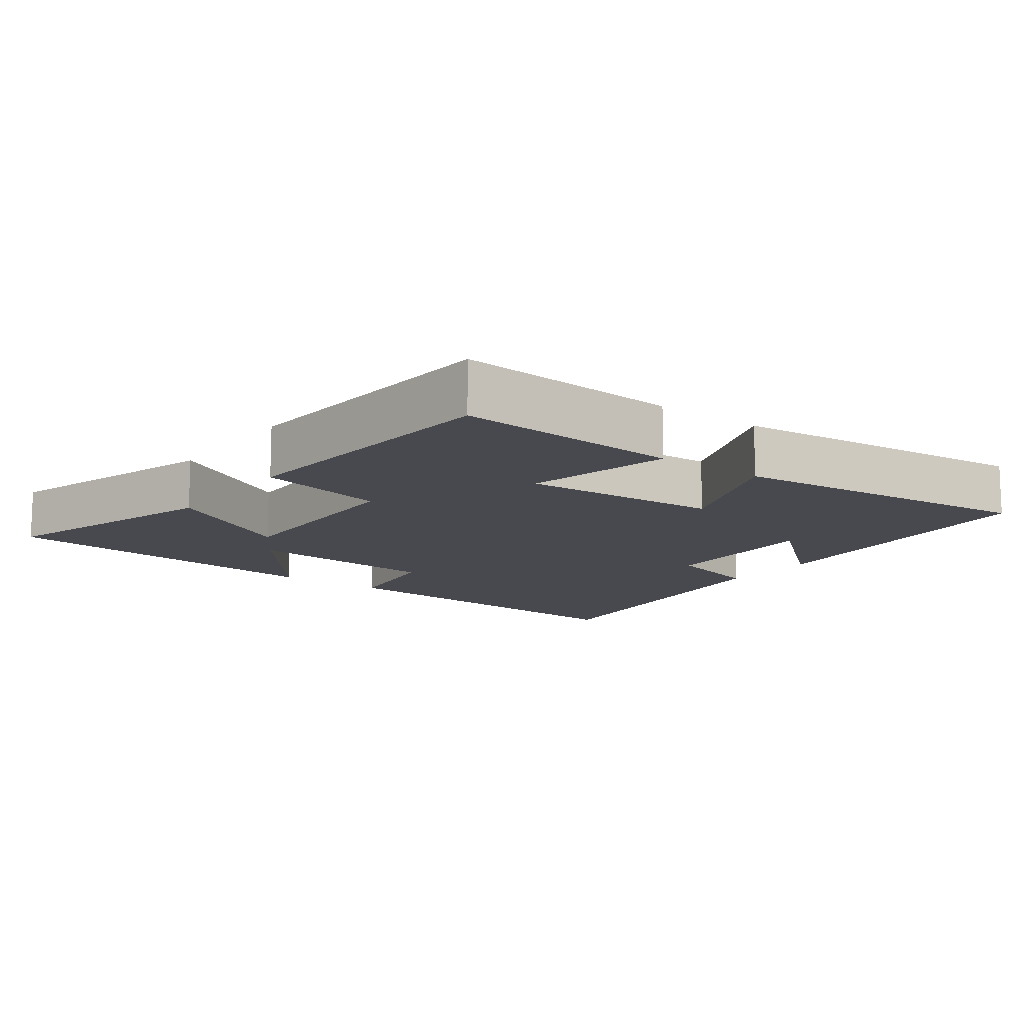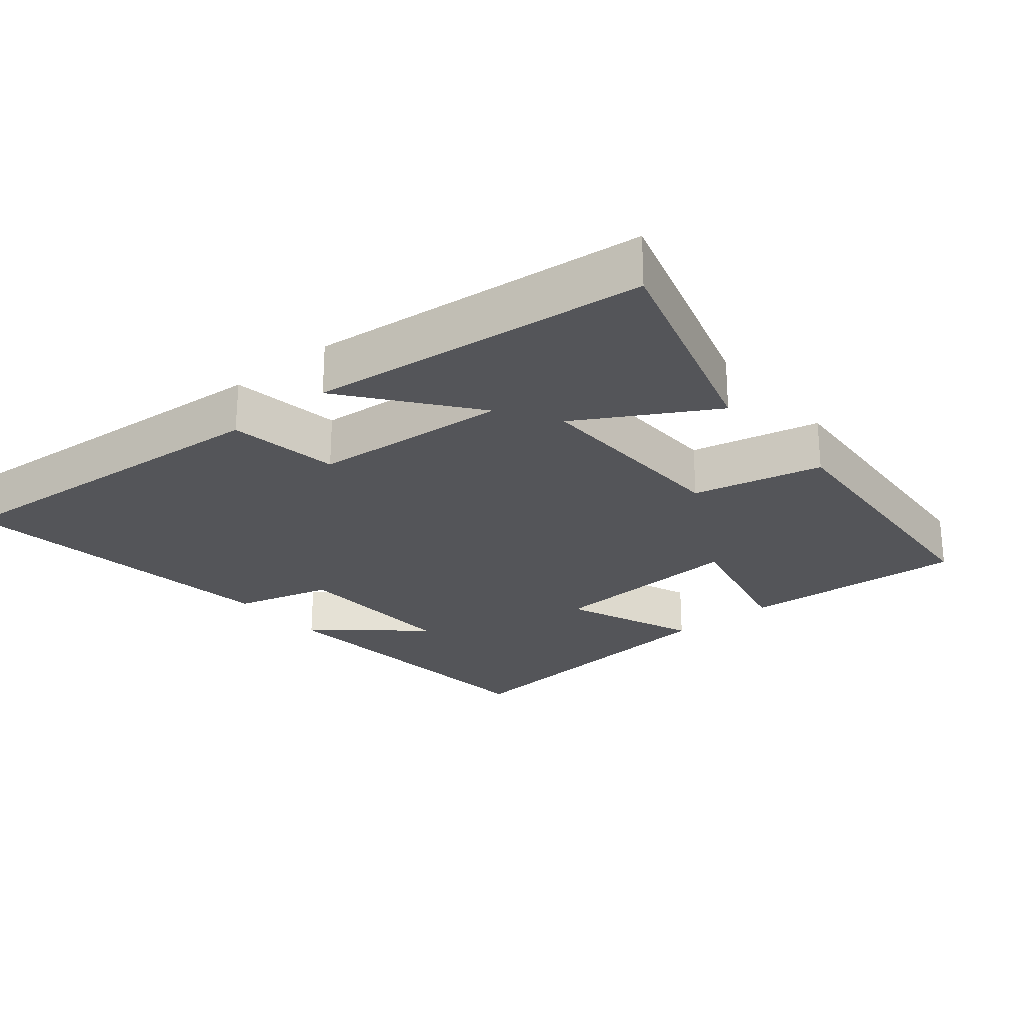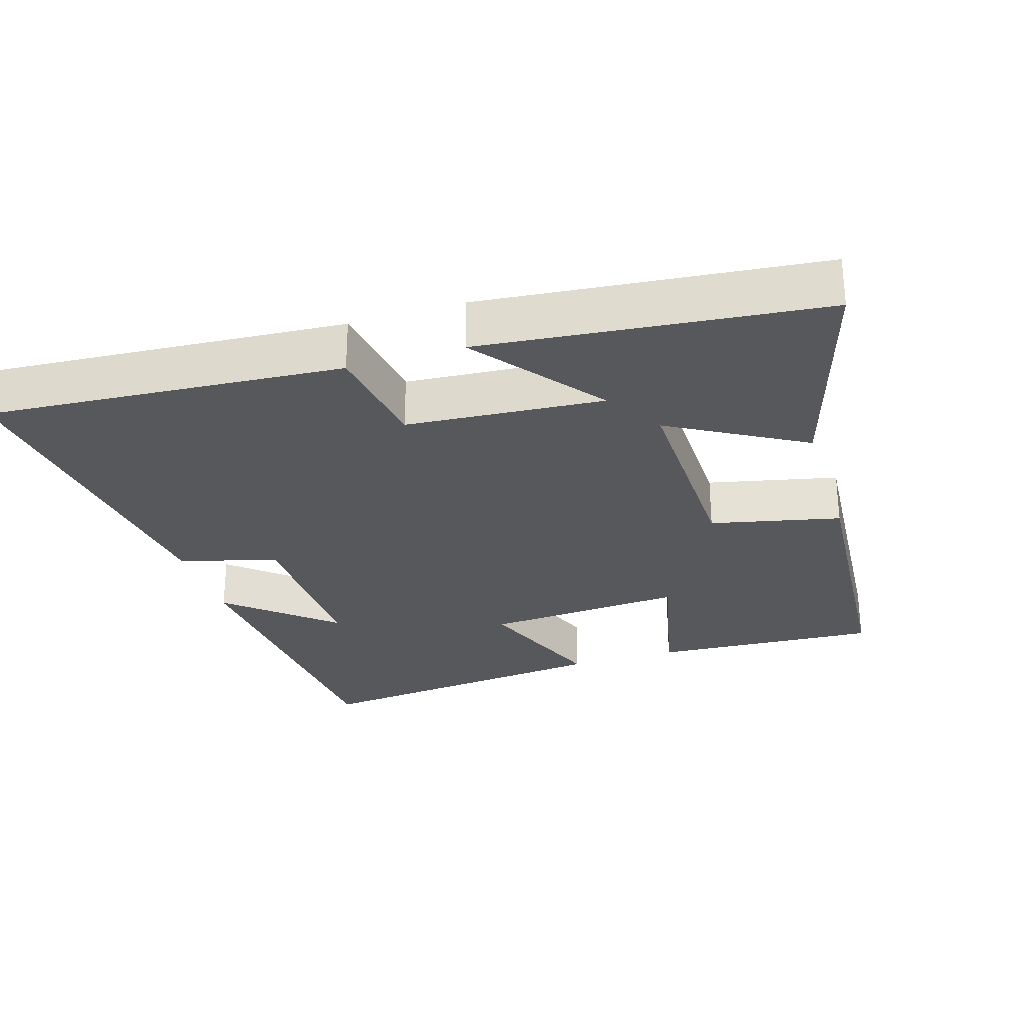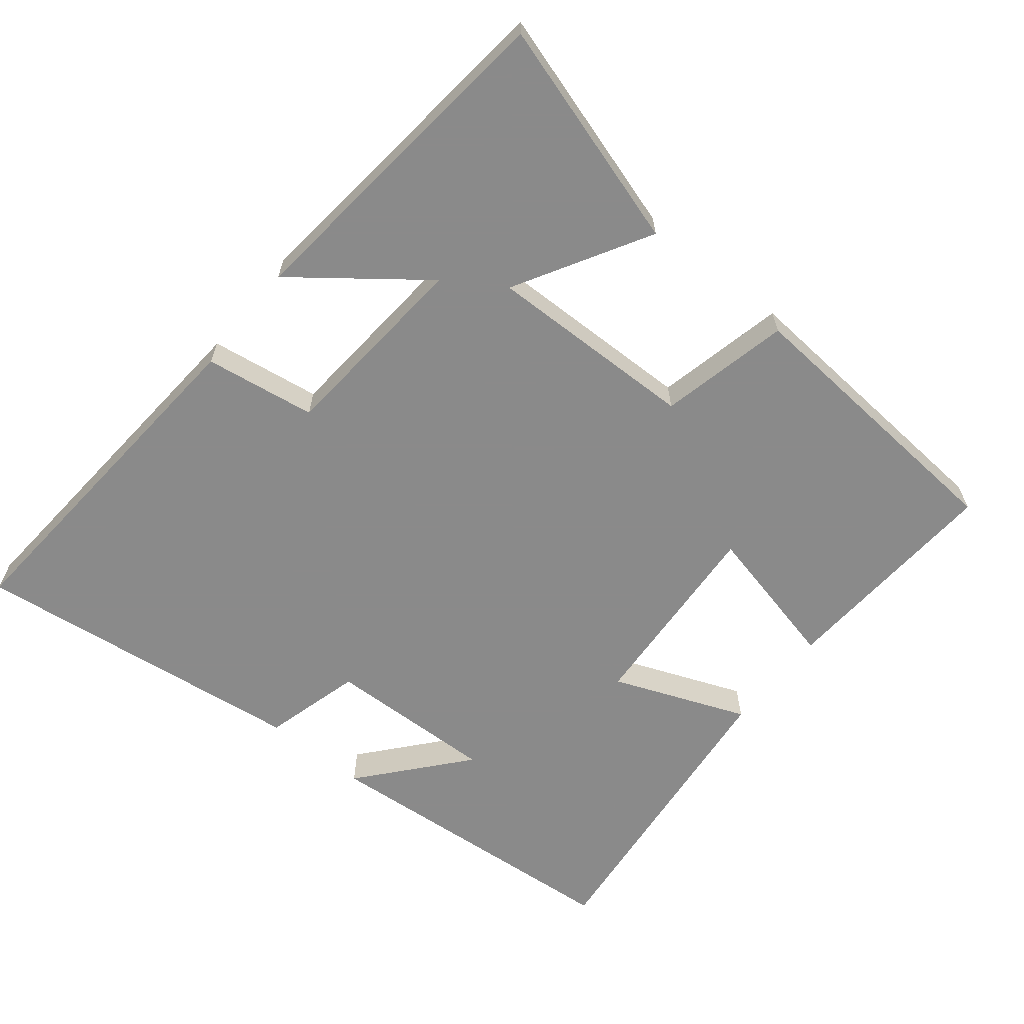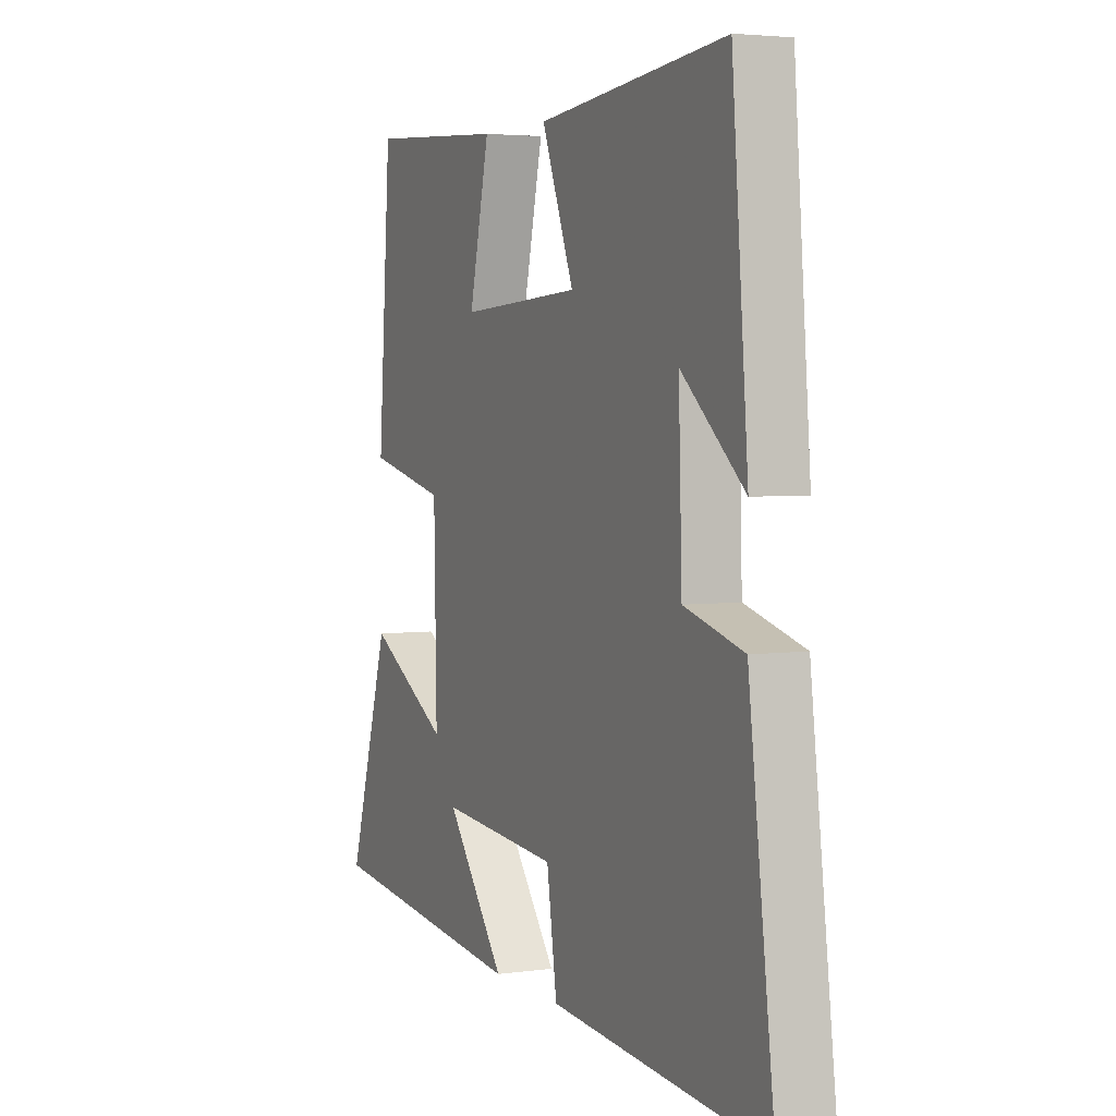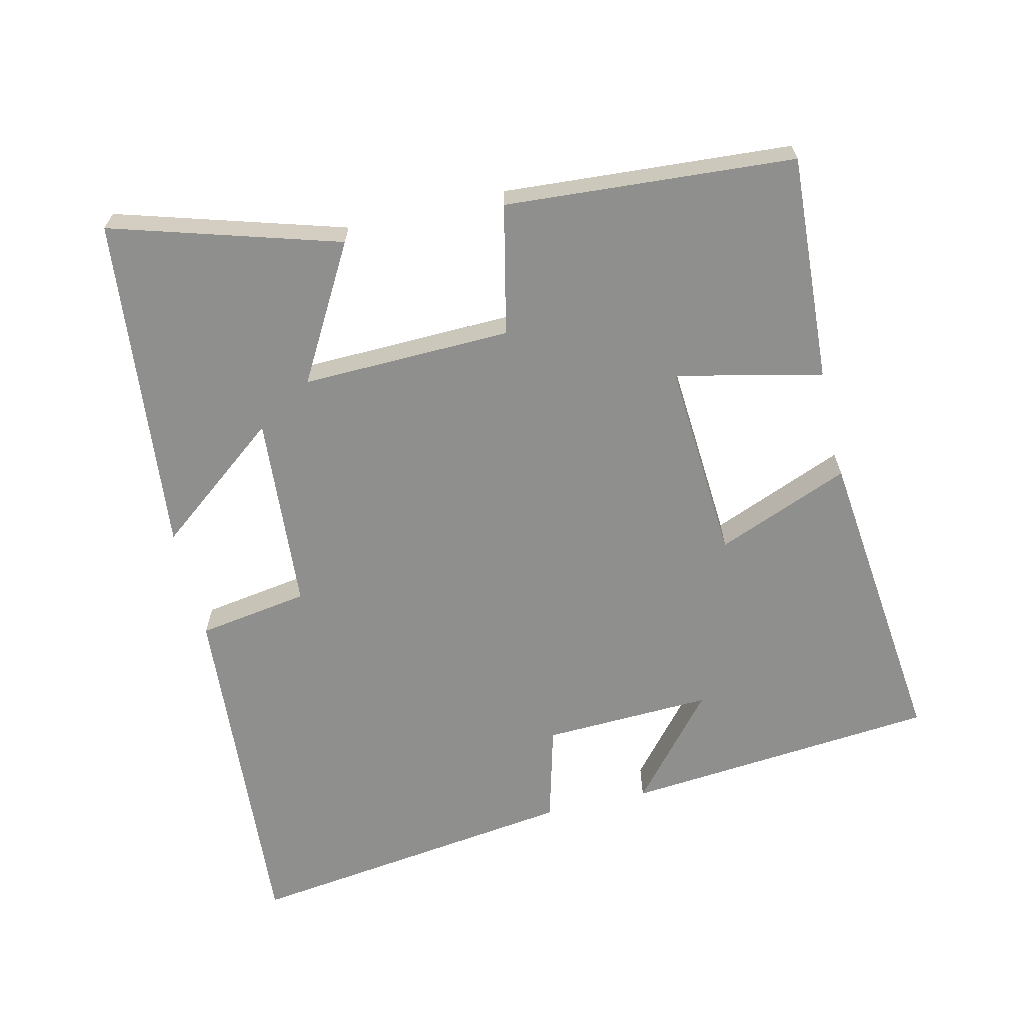
<metadata>
{"format":"obj","ext":"obj","renderer":"f3d","projection":"perspective","resolution":1024,"background":"white","views":[{"elev":-12.6,"azim":-36.6,"up":"+Y"},{"elev":-24.8,"azim":-140.3,"up":"+Y"},{"elev":-28.6,"azim":-162.6,"up":"+Y"},{"elev":-63.6,"azim":-128.9,"up":"+Y"},{"elev":3.8,"azim":65.3,"up":"+Z"},{"elev":-65.1,"azim":-76.5,"up":"+Y"}]}
</metadata>
<code>
v -0.469 0.07 0.521
v -0.144 0.07 0.5
v -0.192 0.07 0.291
v 0.094 0.07 0.309
v 0.018 0.07 0.5
v 0.462 0.07 0.546
v 0.5 0.07 0.096
v 0.352 0.07 0.222
v 0.36 0.07 -0.02
v 0.5 0.07 -0.058
v 0.561 0.07 -0.538
v 0.052 0.07 -0.5
v 0.028 0.07 -0.341
v -0.254 0.07 -0.319
v -0.114 0.07 -0.5
v -0.599 0.07 -0.449
v -0.5 0.07 -0.124
v -0.308 0.07 -0.234
v -0.314 0.07 0.066
v -0.5 0.07 0.108
v -0.469 0 0.521
v -0.144 0 0.5
v -0.192 0 0.291
v 0.094 0 0.309
v 0.018 0 0.5
v 0.462 0 0.546
v 0.5 0 0.096
v 0.352 0 0.222
v 0.36 0 -0.02
v 0.5 0 -0.058
v 0.561 0 -0.538
v 0.052 0 -0.5
v 0.028 0 -0.341
v -0.254 0 -0.319
v -0.114 0 -0.5
v -0.599 0 -0.449
v -0.5 0 -0.124
v -0.308 0 -0.234
v -0.314 0 0.066
v -0.5 0 0.108
f 1 2 3
f 20 1 3
f 19 20 3
f 18 19 3 4
f 16 17 18
f 14 15 16
f 14 16 18
f 13 14 18 4
f 11 12 13
f 10 11 13
f 9 10 13
f 8 9 13 4
f 6 7 8
f 4 5 6 8
f 23 22 21
f 23 21 40
f 23 40 39
f 24 23 39 38
f 38 37 36
f 36 35 34
f 38 36 34
f 24 38 34 33
f 33 32 31
f 33 31 30
f 33 30 29
f 24 33 29 28
f 28 27 26
f 28 26 25 24
f 1 21 22 2
f 2 22 23 3
f 3 23 24 4
f 4 24 25 5
f 5 25 26 6
f 6 26 27 7
f 7 27 28 8
f 8 28 29 9
f 9 29 30 10
f 10 30 31 11
f 11 31 32 12
f 12 32 33 13
f 13 33 34 14
f 14 34 35 15
f 15 35 36 16
f 16 36 37 17
f 17 37 38 18
f 18 38 39 19
f 19 39 40 20
f 20 40 21 1

</code>
